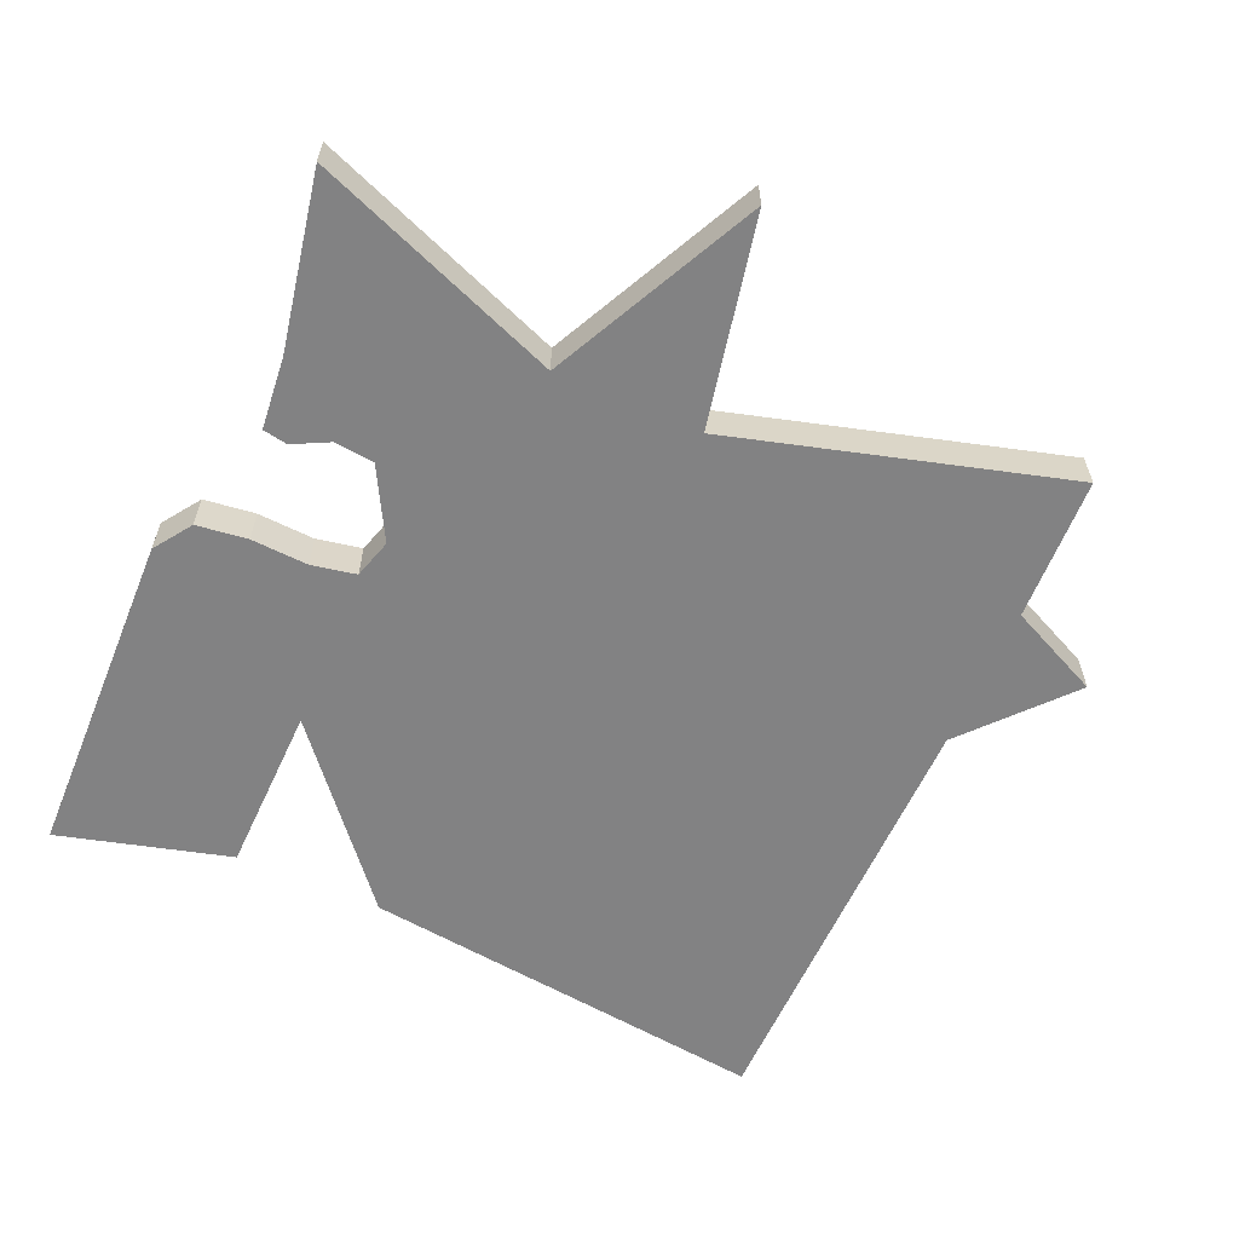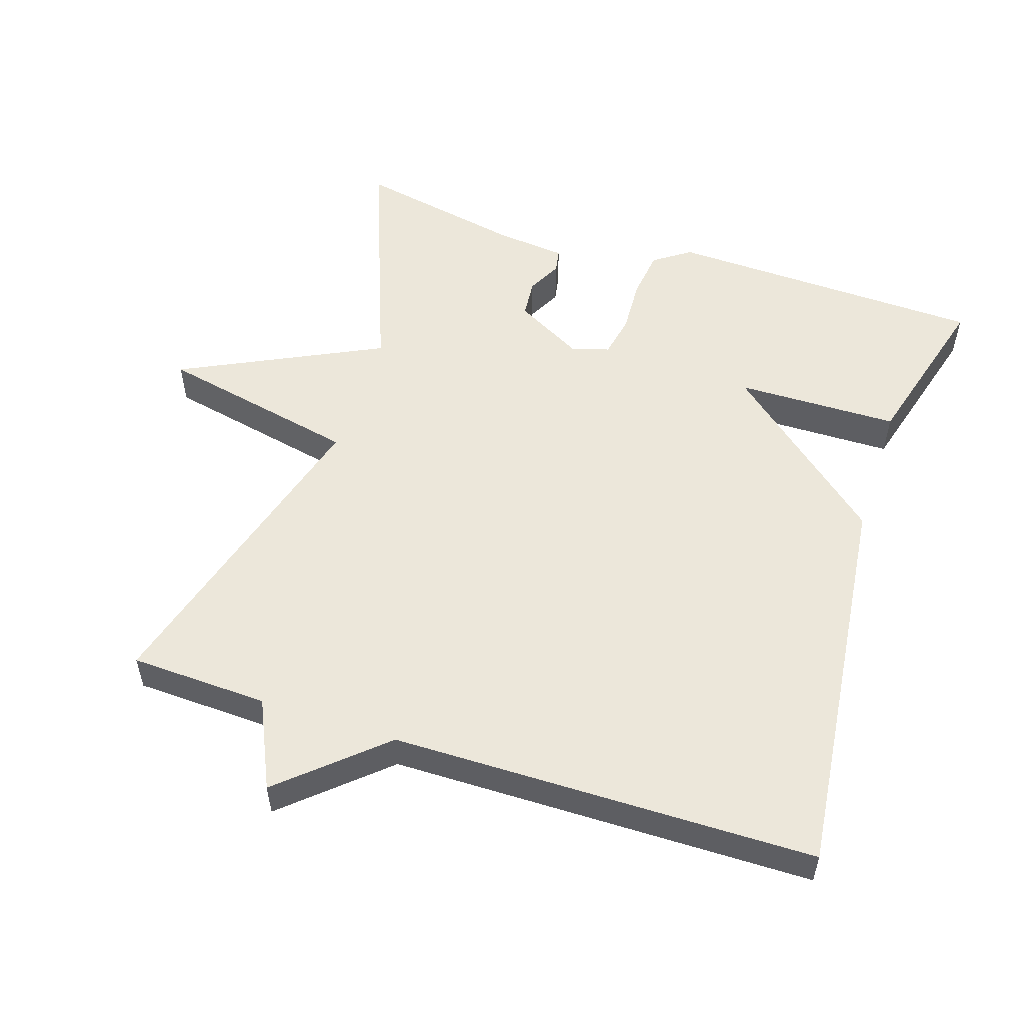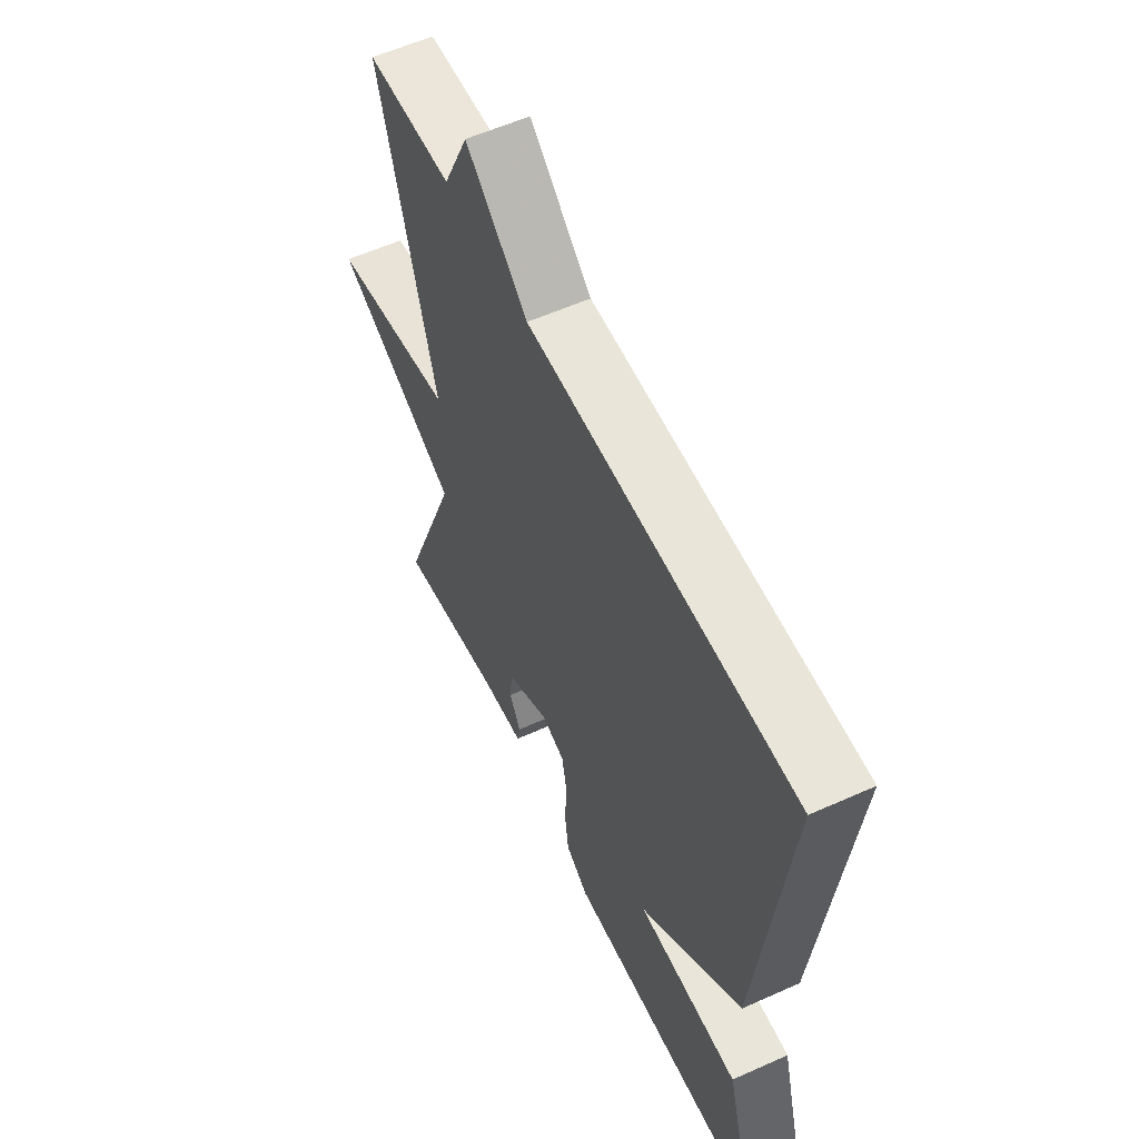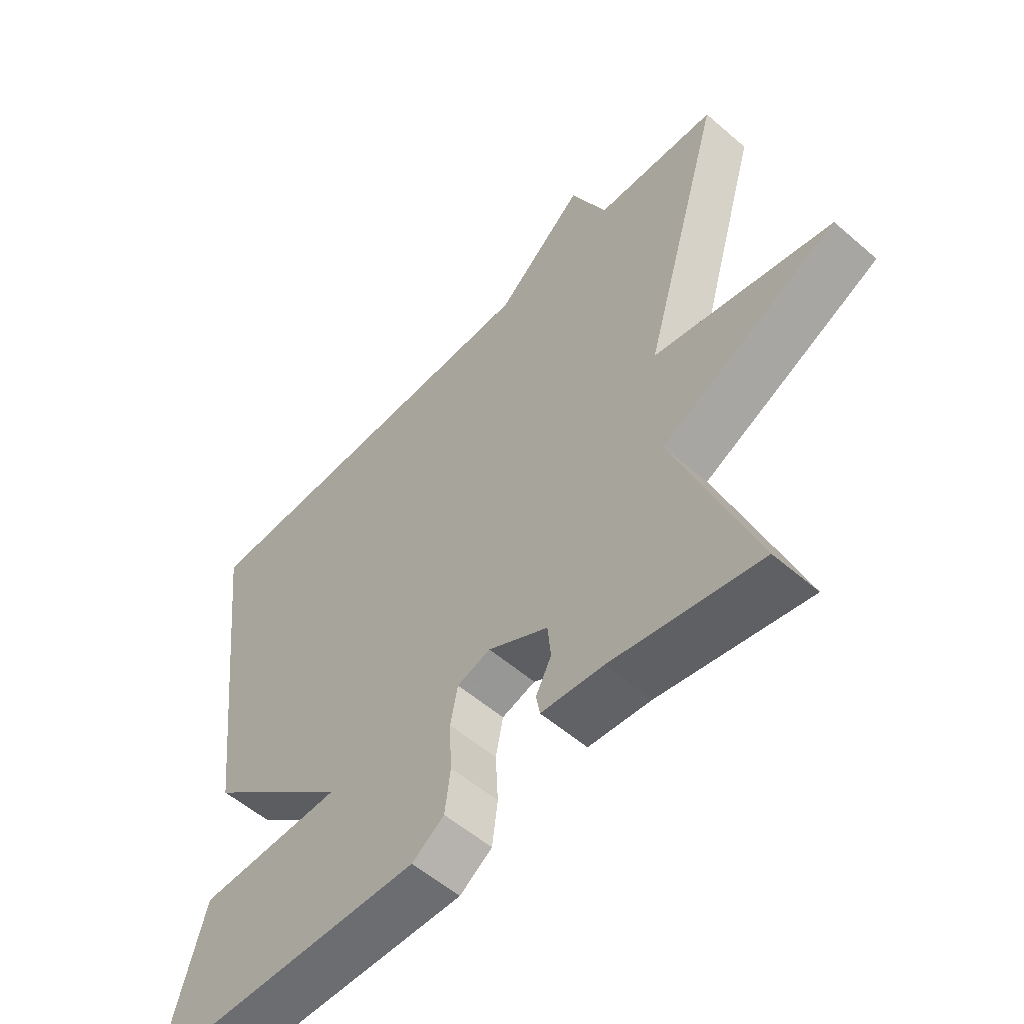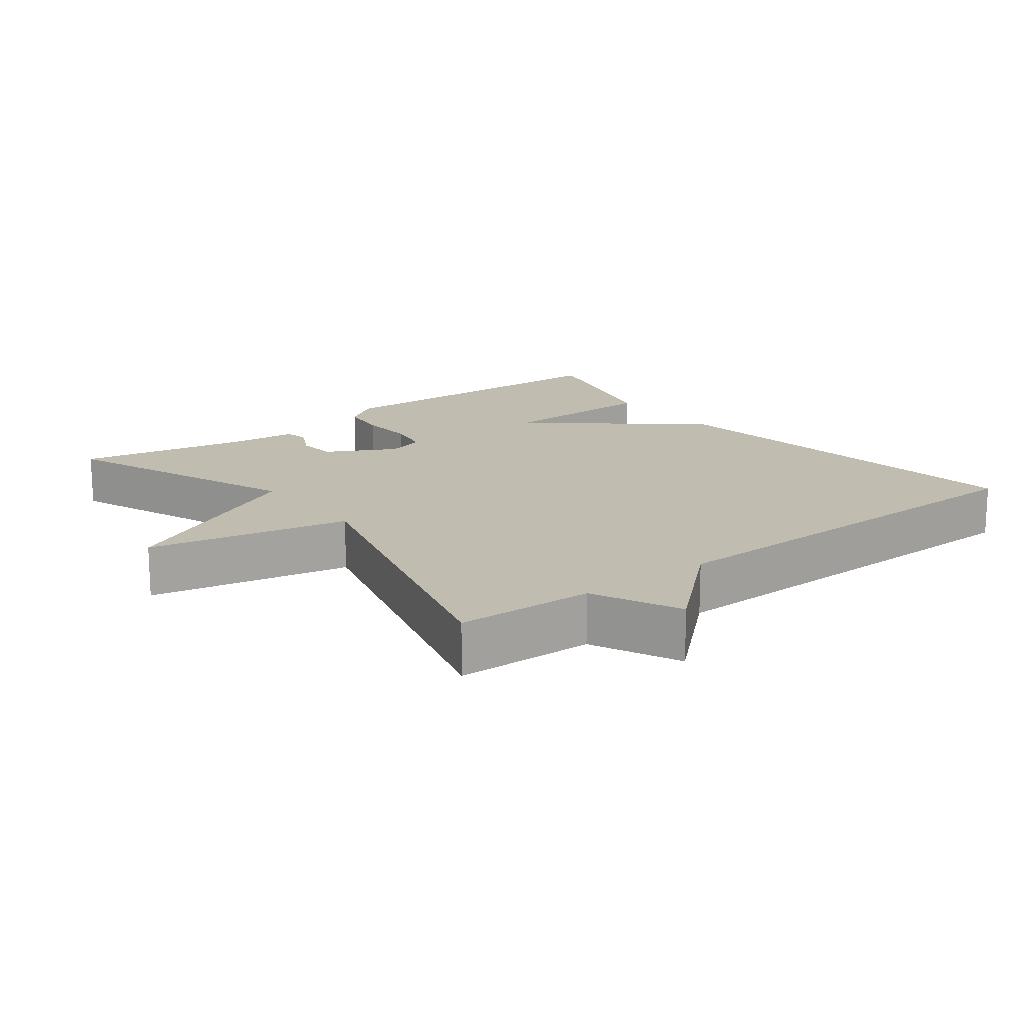
<metadata>
{"format":"obj","ext":"obj","renderer":"f3d","projection":"perspective","resolution":1024,"background":"white","views":[{"elev":-60.9,"azim":-113.8,"up":"+Y"},{"elev":54.1,"azim":18.1,"up":"+Y"},{"elev":57.6,"azim":65.0,"up":"+Z"},{"elev":-55.4,"azim":-132.3,"up":"+Z"},{"elev":16.4,"azim":-37.9,"up":"+Y"}]}
</metadata>
<code>
v 0.5 0.07 -0.5
v 0.045 0.07 -0.513
v -0.007 0.07 -0.477
v -0.016 0.07 -0.407
v -0.012 0.07 -0.329
v -0.024 0.07 -0.268
v -0.078 0.07 -0.252
v -0.175 0.07 -0.305
v -0.18 0.07 -0.36
v -0.155 0.07 -0.409
v -0.161 0.07 -0.443
v -0.261 0.07 -0.453
v -0.5 0.07 -0.5
v -0.37 0.07 -0.158
v -0.656 0.07 -0.018
v -0.37 0.07 0.042
v -0.5 0.07 0.5
v -0.303 0.07 0.507
v -0.245 0.07 0.633
v -0.103 0.07 0.507
v 0.5 0.07 0.5
v 0.435 0.07 -0.064
v 0.203 0.07 -0.26
v 0.435 0.07 -0.264
v 0.5 0 -0.5
v 0.045 0 -0.513
v -0.007 0 -0.477
v -0.016 0 -0.407
v -0.012 0 -0.329
v -0.024 0 -0.268
v -0.078 0 -0.252
v -0.175 0 -0.305
v -0.18 0 -0.36
v -0.155 0 -0.409
v -0.161 0 -0.443
v -0.261 0 -0.453
v -0.5 0 -0.5
v -0.37 0 -0.158
v -0.656 0 -0.018
v -0.37 0 0.042
v -0.5 0 0.5
v -0.303 0 0.507
v -0.245 0 0.633
v -0.103 0 0.507
v 0.5 0 0.5
v 0.435 0 -0.064
v 0.203 0 -0.26
v 0.435 0 -0.264
f 3 4 5
f 2 3 5
f 1 2 5
f 24 1 5
f 23 24 5
f 23 5 6
f 22 23 6
f 21 22 6
f 20 21 6
f 20 6 7
f 19 20 7
f 18 19 7
f 18 7 8
f 17 18 8
f 16 17 8
f 14 15 16
f 14 16 8 9
f 14 9 10
f 13 14 10
f 12 13 10
f 10 11 12
f 29 28 27
f 29 27 26
f 29 26 25
f 29 25 48
f 29 48 47
f 30 29 47
f 30 47 46
f 30 46 45
f 30 45 44
f 31 30 44
f 31 44 43
f 31 43 42
f 32 31 42
f 32 42 41
f 32 41 40
f 40 39 38
f 33 32 40 38
f 34 33 38
f 34 38 37
f 34 37 36
f 36 35 34
f 1 25 26 2
f 2 26 27 3
f 3 27 28 4
f 4 28 29 5
f 5 29 30 6
f 6 30 31 7
f 7 31 32 8
f 8 32 33 9
f 9 33 34 10
f 10 34 35 11
f 11 35 36 12
f 12 36 37 13
f 13 37 38 14
f 14 38 39 15
f 15 39 40 16
f 16 40 41 17
f 17 41 42 18
f 18 42 43 19
f 19 43 44 20
f 20 44 45 21
f 21 45 46 22
f 22 46 47 23
f 23 47 48 24
f 24 48 25 1

</code>
